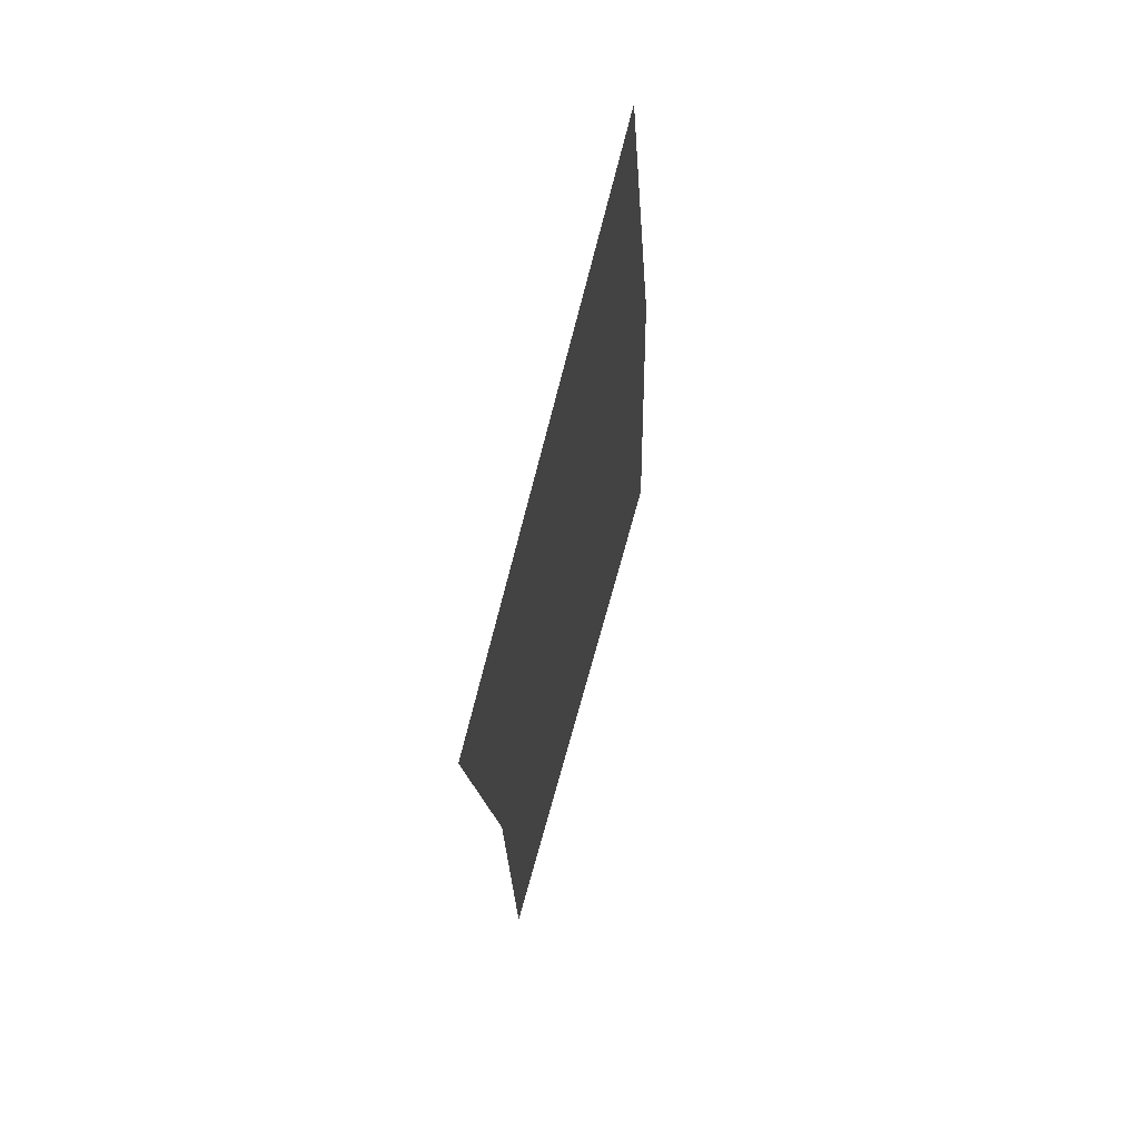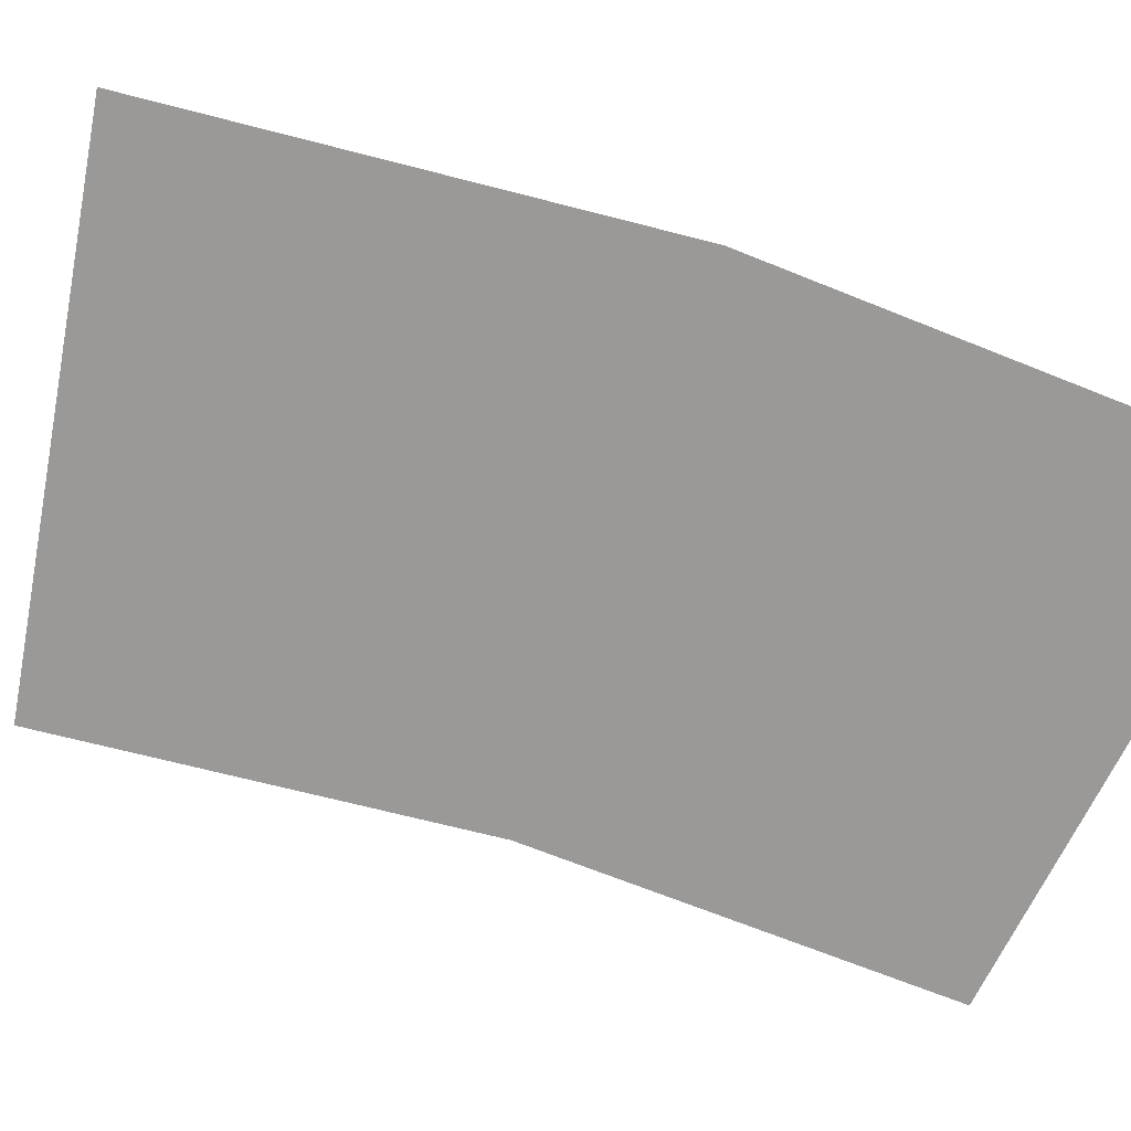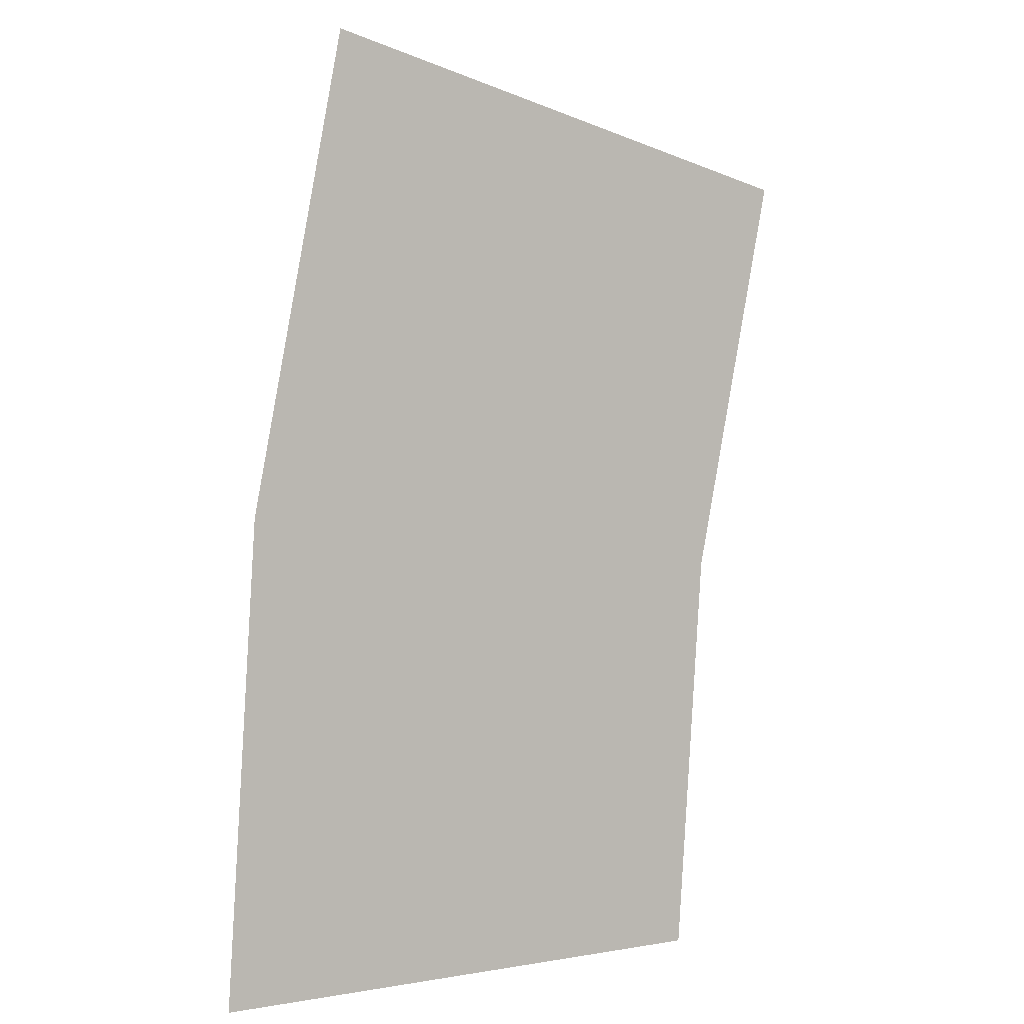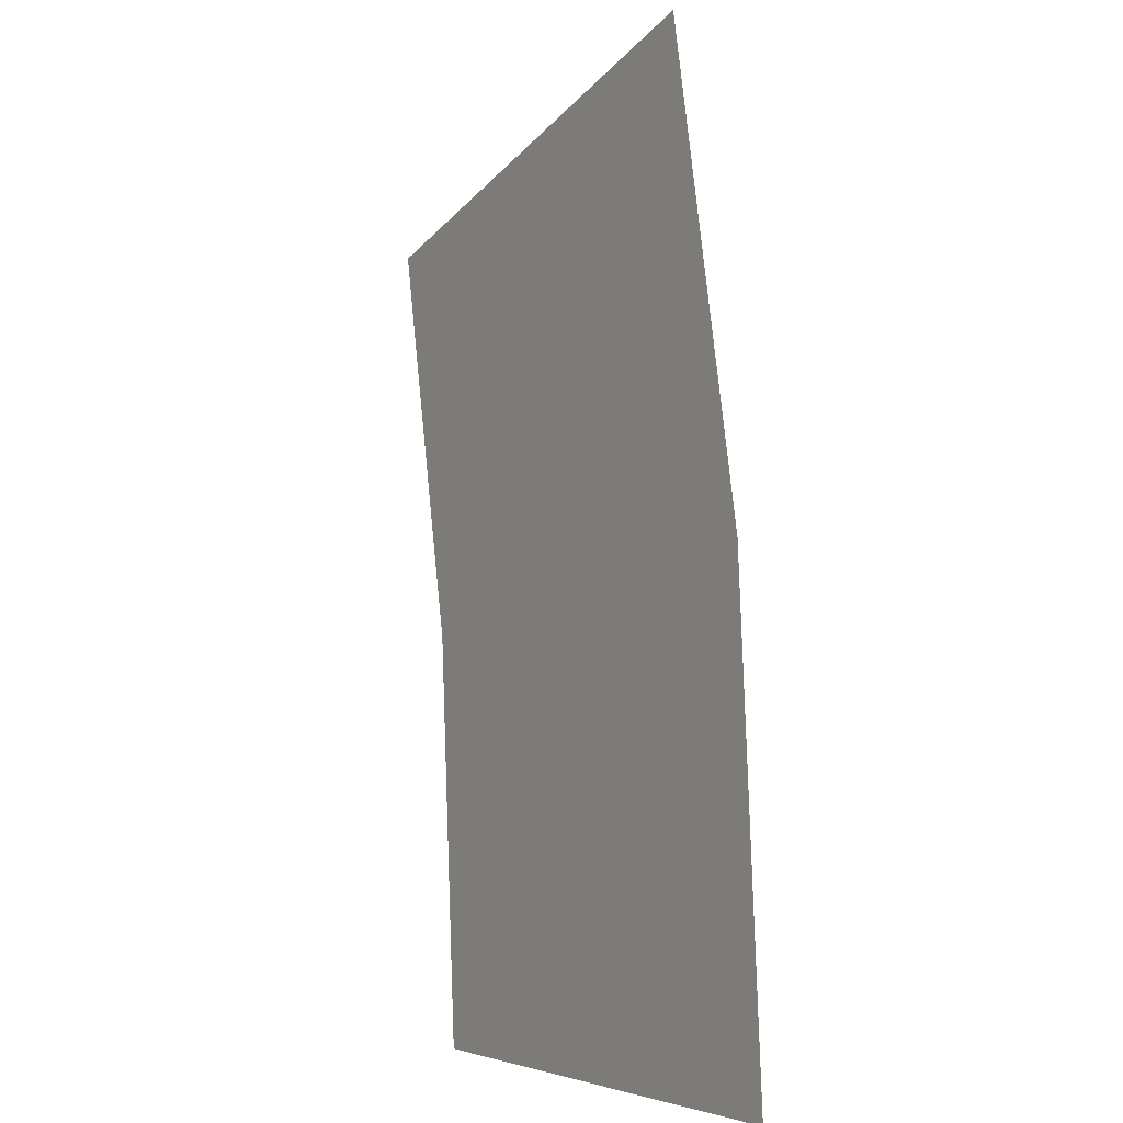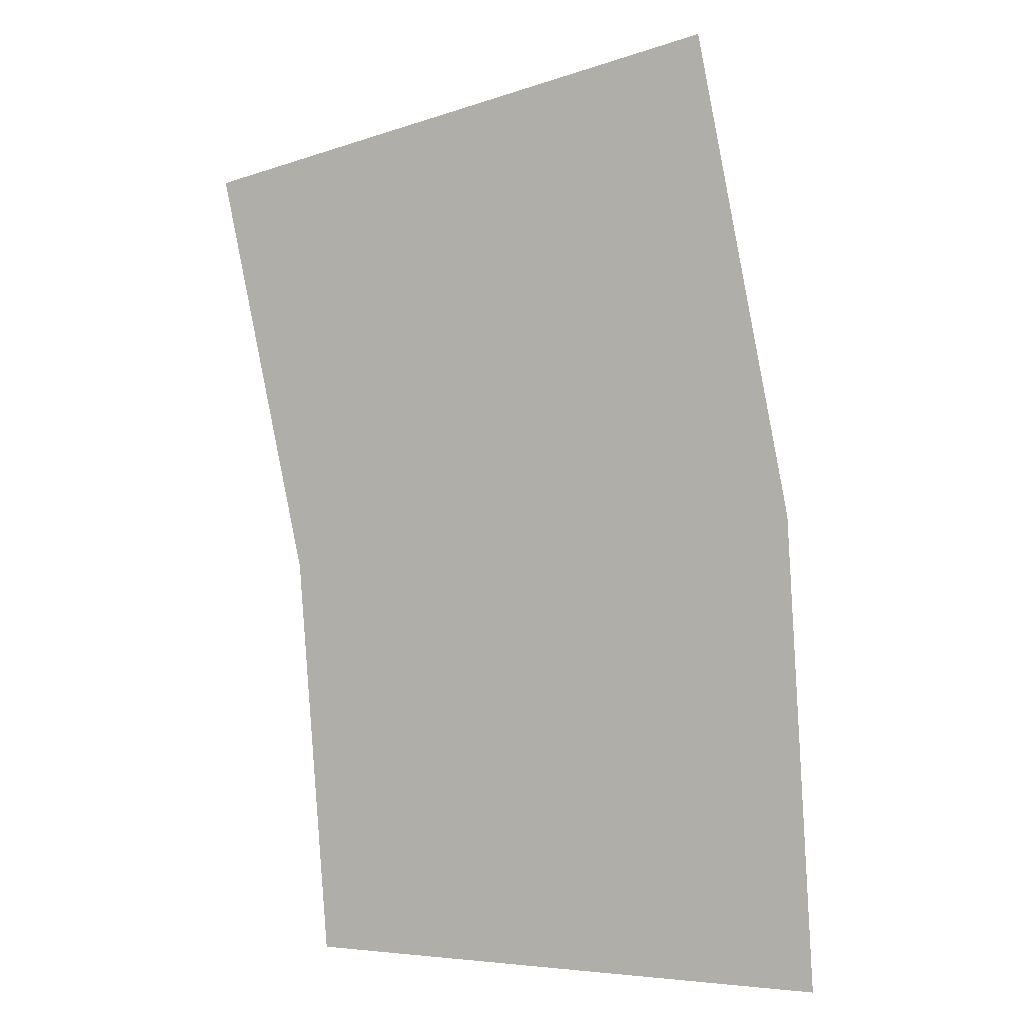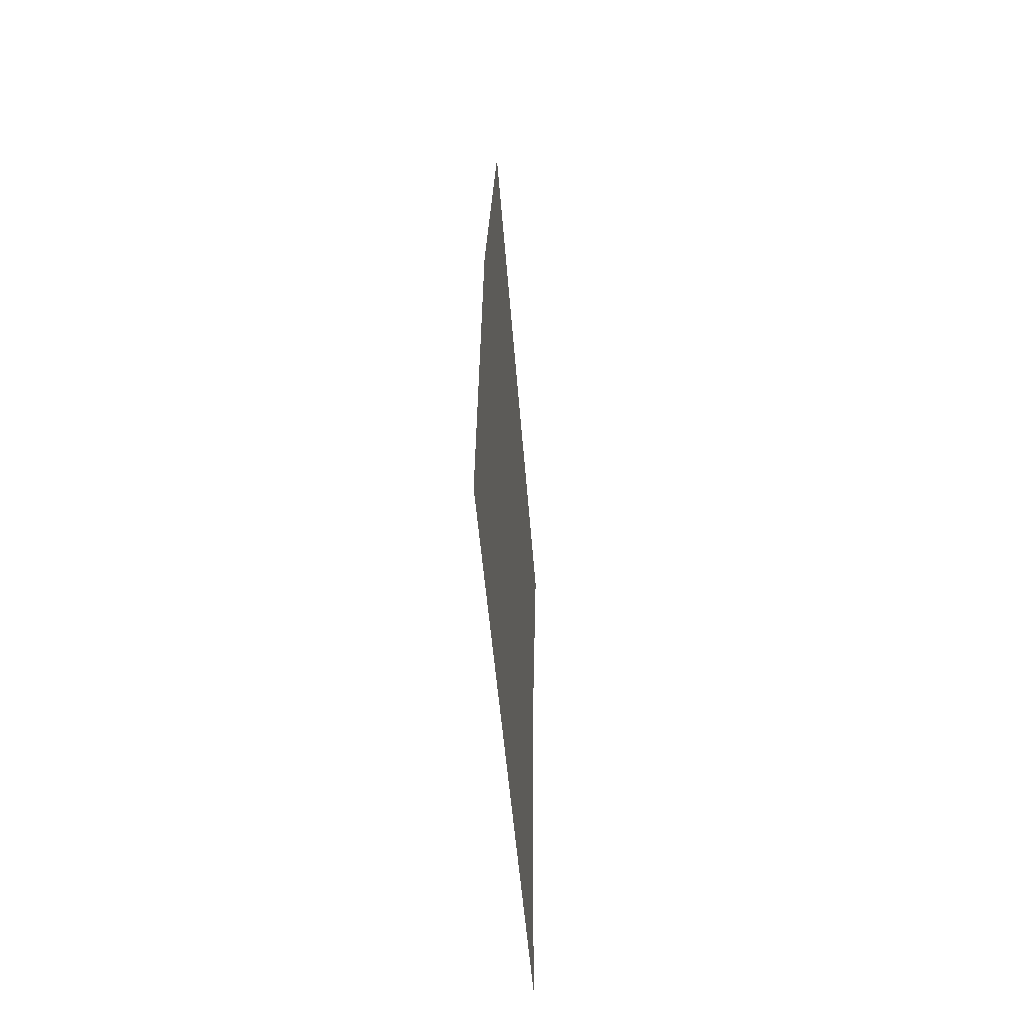
<metadata>
{"format":"obj","ext":"obj","renderer":"f3d","projection":"perspective","resolution":1024,"background":"white","views":[{"elev":66.4,"azim":-74.9,"up":"+Z"},{"elev":-69.0,"azim":64.3,"up":"+Y"},{"elev":4.1,"azim":150.3,"up":"+Z"},{"elev":-3.8,"azim":59.0,"up":"+Z"},{"elev":5.4,"azim":17.3,"up":"+Z"},{"elev":-58.3,"azim":95.3,"up":"+Z"}]}
</metadata>
<code>
v 0.35 0 0
v 0.347 0 0.04568
v 0.2974 0 0.03915
v 0.3 0 0
v 0.347 0 0.04568
v 0.3381 0 0.09058
v 0.2898 0 0.07764
v 0.2974 0 0.03915
g mesh1872
f 1 2 3
f 3 4 1
f 5 6 7
f 7 8 5

</code>
